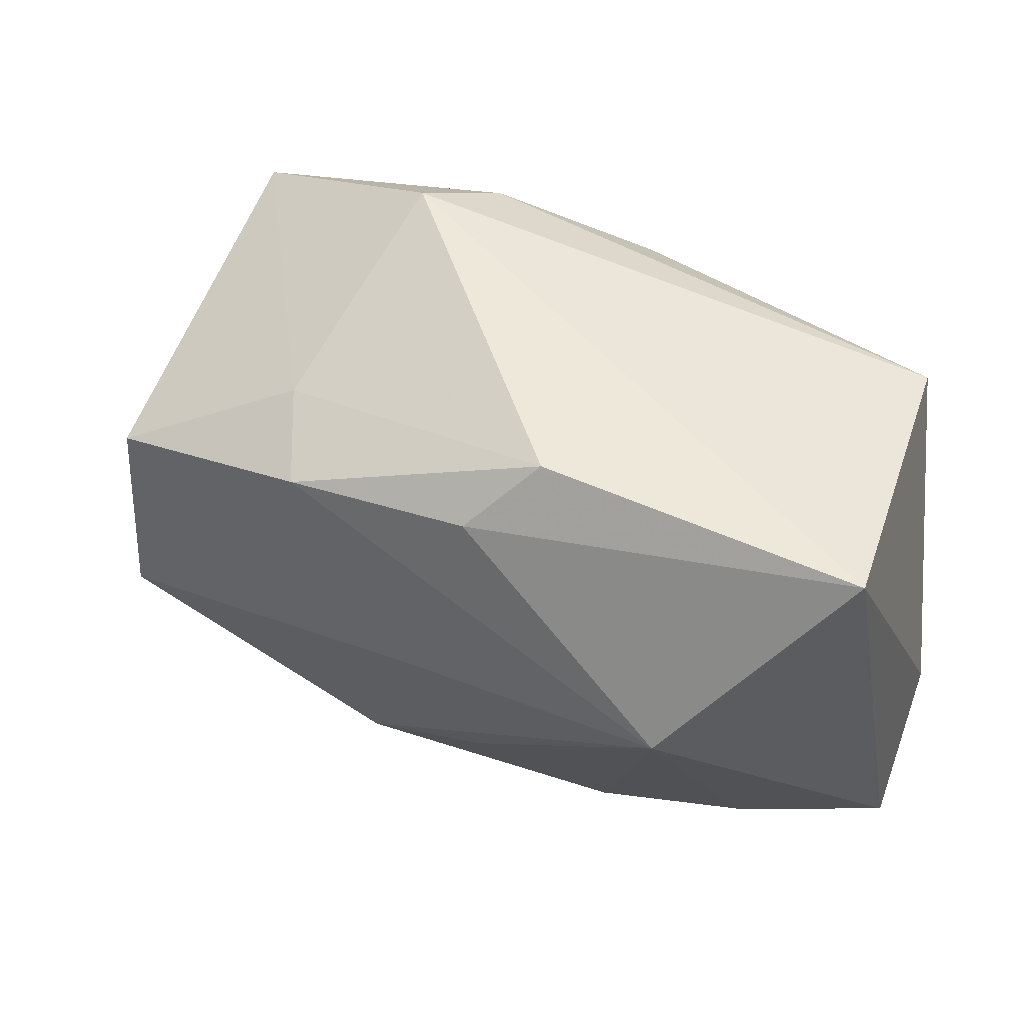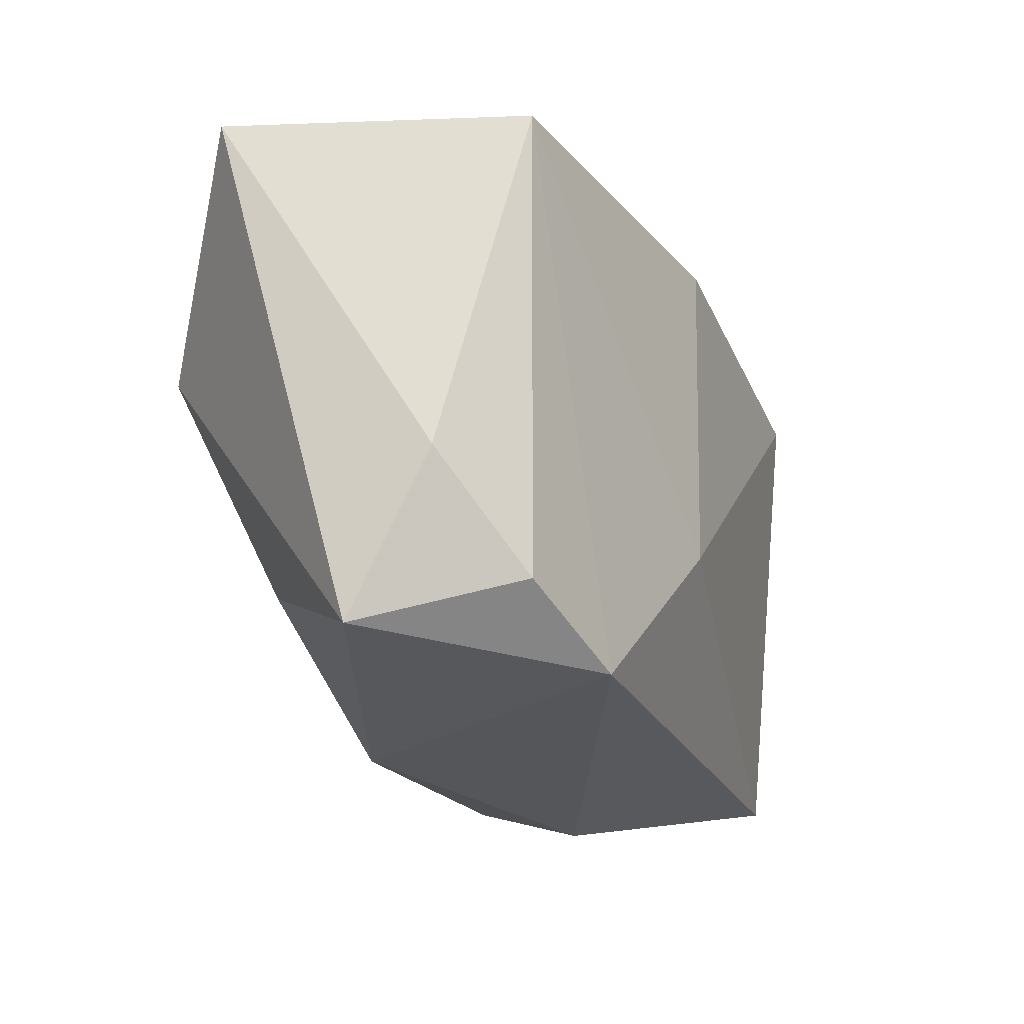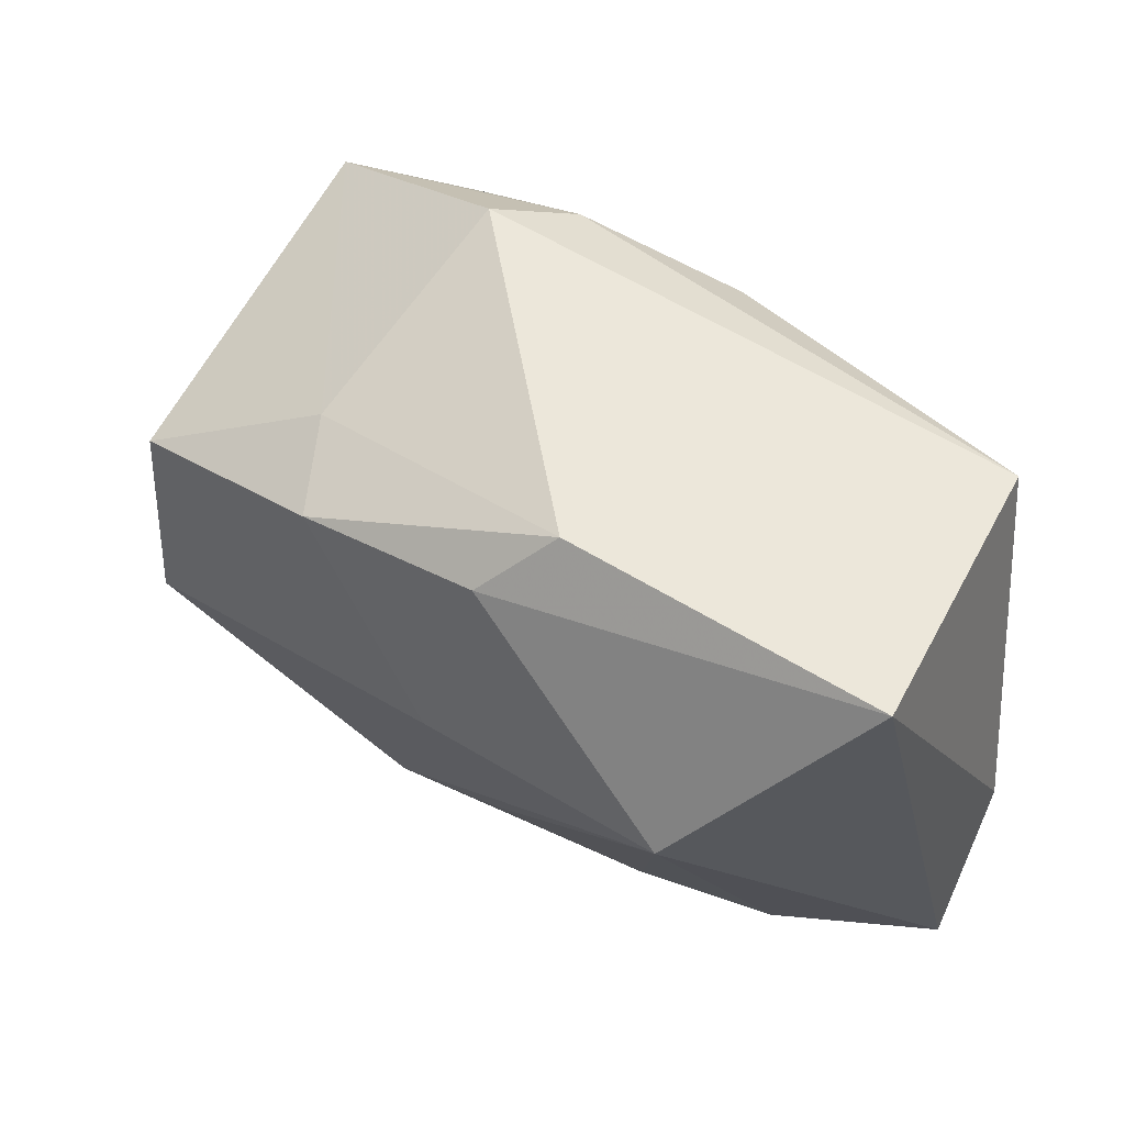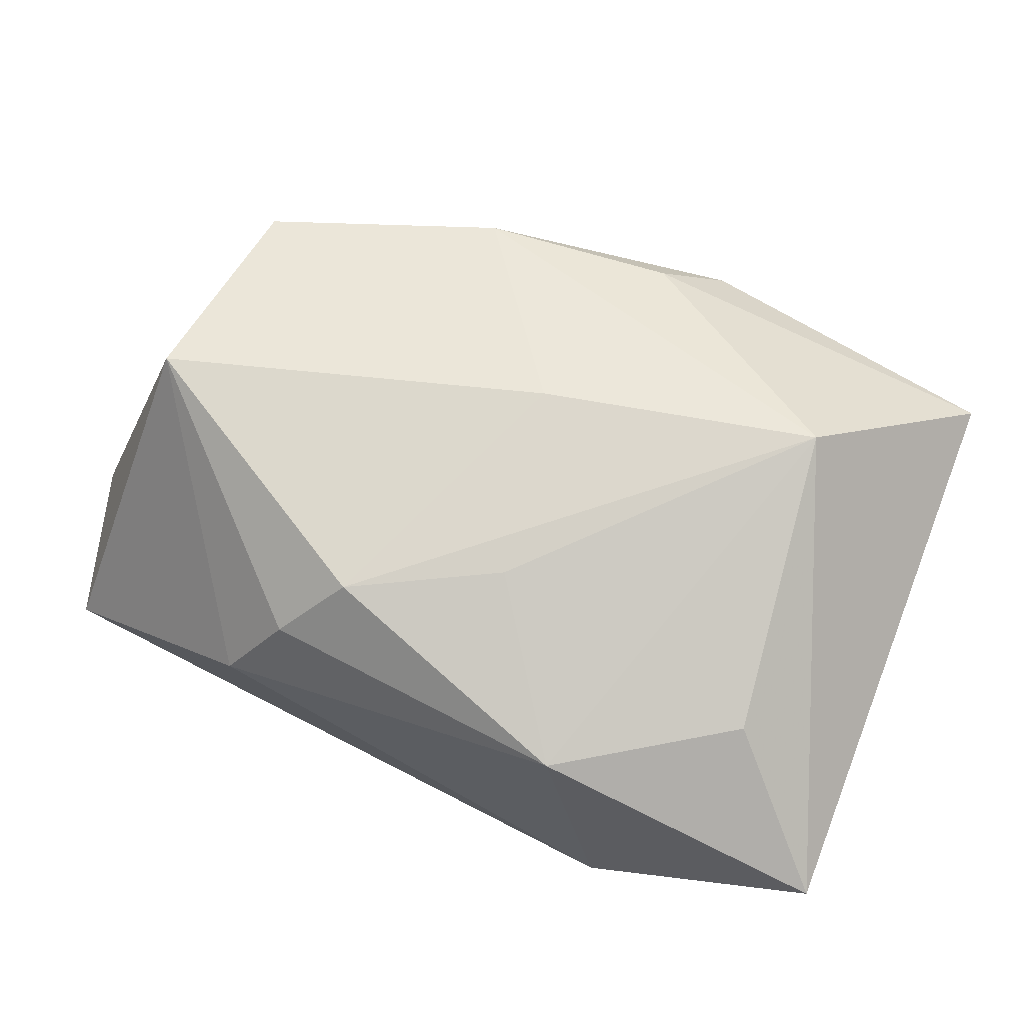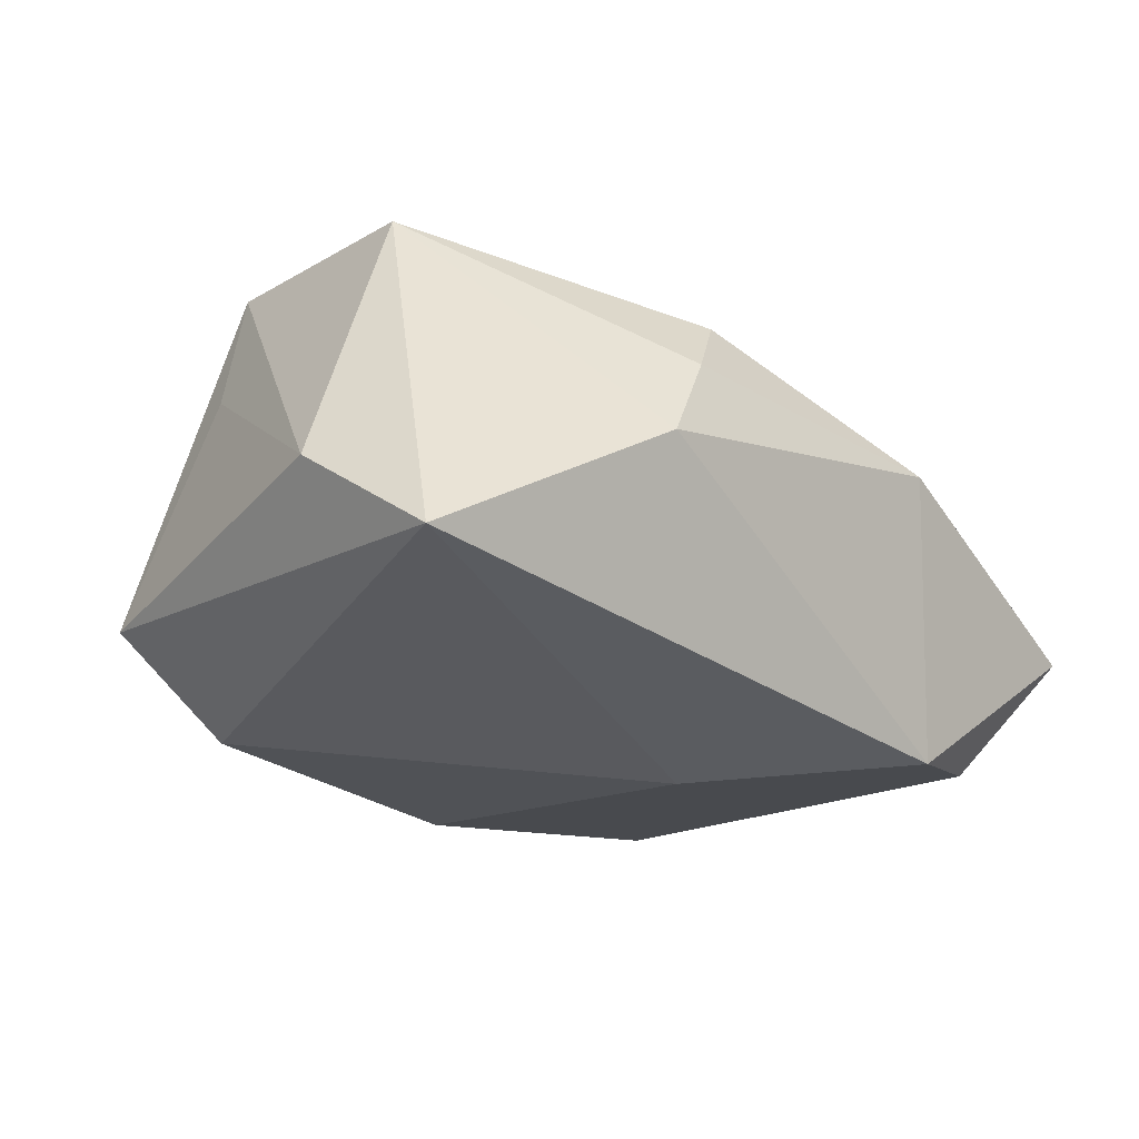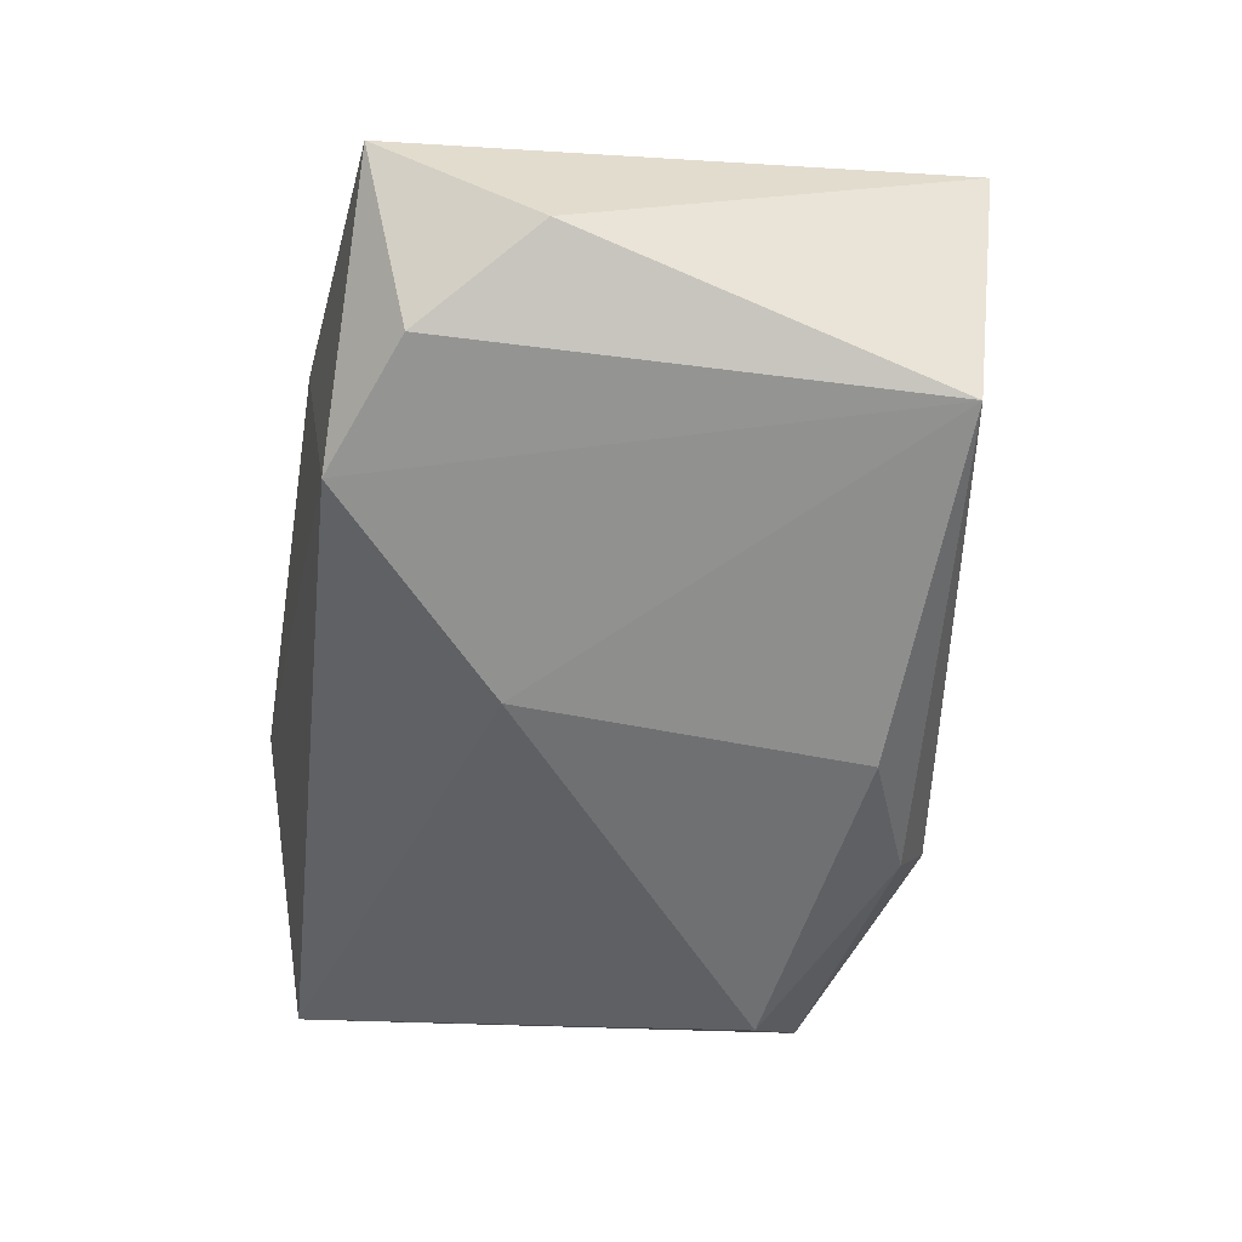
<metadata>
{"format":"obj","ext":"obj","renderer":"f3d","projection":"perspective","resolution":1024,"background":"white","views":[{"elev":48.2,"azim":33.9,"up":"+Y"},{"elev":-22.3,"azim":116.7,"up":"+Y"},{"elev":51.4,"azim":42.1,"up":"+Y"},{"elev":55.4,"azim":23.2,"up":"+Z"},{"elev":-16.9,"azim":-46.2,"up":"+Z"},{"elev":-59.9,"azim":81.3,"up":"+Z"}]}
</metadata>
<code>
v -0.02595 0.007348 0.007784
v -0.02387 0.007701 0.01564
v 0.003474 -0.01215 0.01199
v -0.01419 -0.02131 0.00182
v -0.0318 -0.008185 -0.001074
v -0.0302 -0.01711 -0.006825
v -0.01027 -0.01998 0.007417
v -0.02142 0.0116 -0.01323
v -0.02694 0.0156 -0.006159
v 0.02867 -0.008414 -0.009265
v 0.01992 0.004399 0.01573
v -0.01215 0.01485 0.0106
v 0.02889 0.01779 0.006965
v -0.008206 0.01312 0.0162
v -0.00624 -0.01742 0.01172
v -0.02467 -0.007479 0.0162
v 0.004541 0.01525 0.01461
v 0.0295 -0.01897 -0.00407
v 0.0233 0.016 -0.01326
v 0.01052 -0.02131 0.00501
v 0.0004294 0.01478 -0.01522
v 0.001428 -0.007306 -0.01518
v 0.007989 0.01953 0.01083
v 0.02195 -0.01351 0.00543
v 0.02235 -0.0153 -0.0127
v 0.001195 0.0001821 0.0162
v -0.0123 0.02124 -0.00494
v 0.01344 -0.01886 -0.01372
v -0.0095 0.01869 -0.01047
f 18 20 28
f 28 20 4
f 6 28 4
f 24 18 11
f 11 20 24
f 24 20 18
f 18 28 25
f 25 28 19
f 8 6 9
f 16 6 4
f 22 6 8
f 28 6 22
f 8 21 22
f 19 28 22
f 22 21 19
f 11 18 13
f 2 16 14
f 18 25 10
f 10 25 19
f 10 13 18
f 19 13 10
f 2 9 1
f 29 21 8
f 8 9 29
f 19 21 29
f 11 14 26
f 26 14 16
f 26 15 11
f 16 15 26
f 6 16 5
f 5 9 6
f 5 1 9
f 5 16 2
f 2 1 5
f 7 16 4
f 7 15 16
f 4 20 7
f 20 15 7
f 3 20 11
f 11 15 3
f 3 15 20
f 27 29 9
f 27 23 13
f 27 13 19
f 19 29 27
f 11 13 17
f 13 23 17
f 17 14 11
f 17 23 14
f 14 23 12
f 23 27 12
f 2 14 12
f 12 9 2
f 12 27 9

</code>
